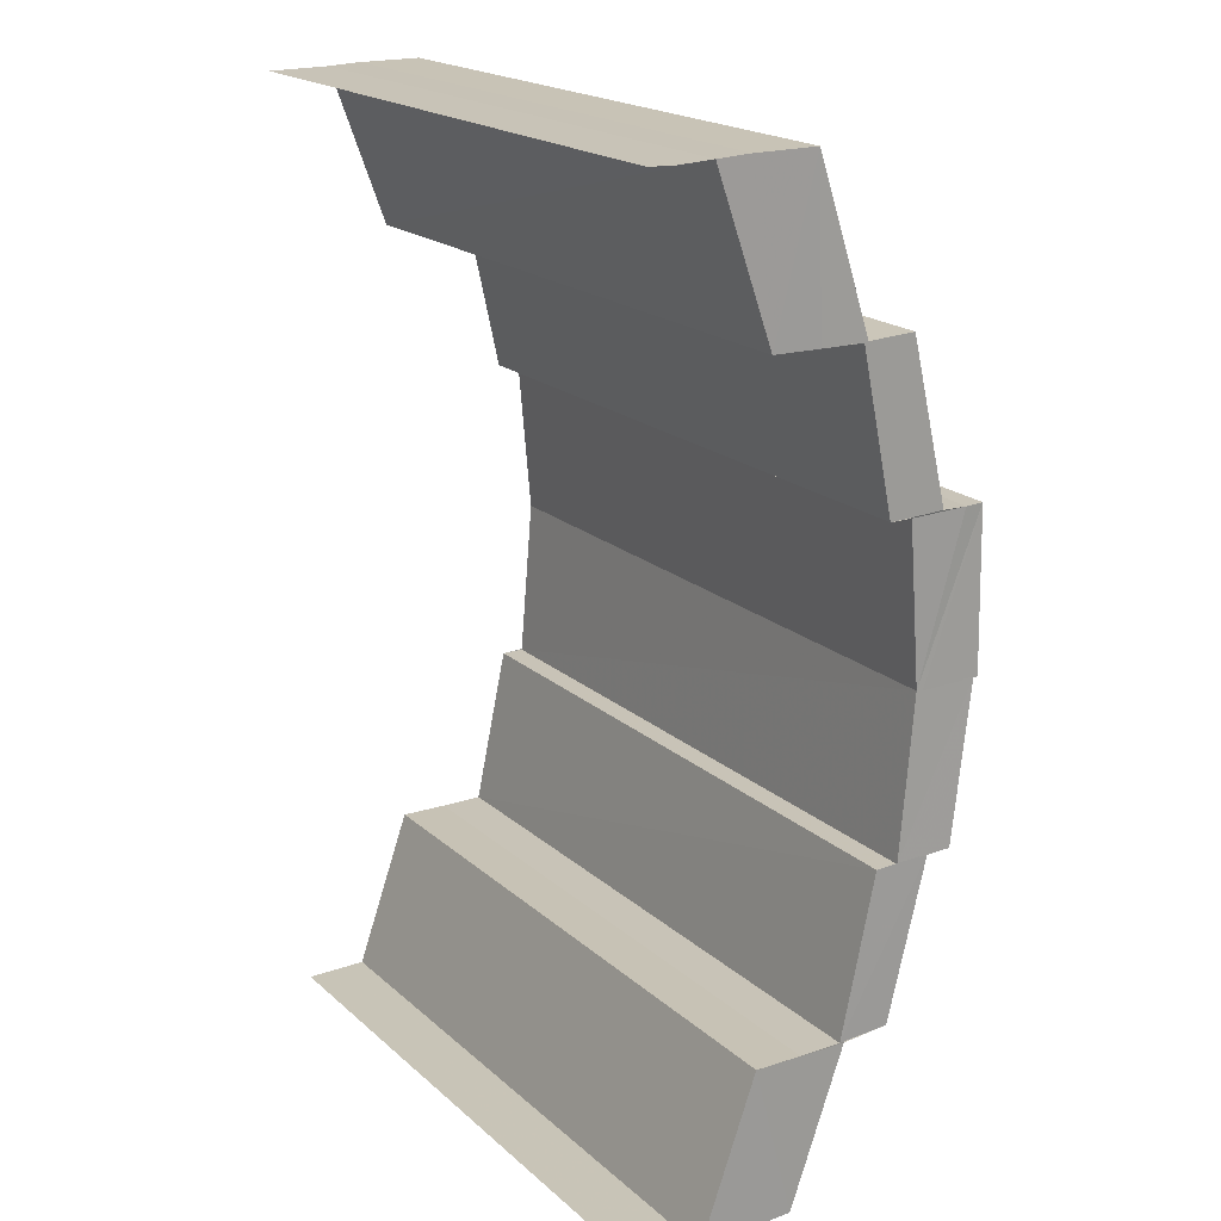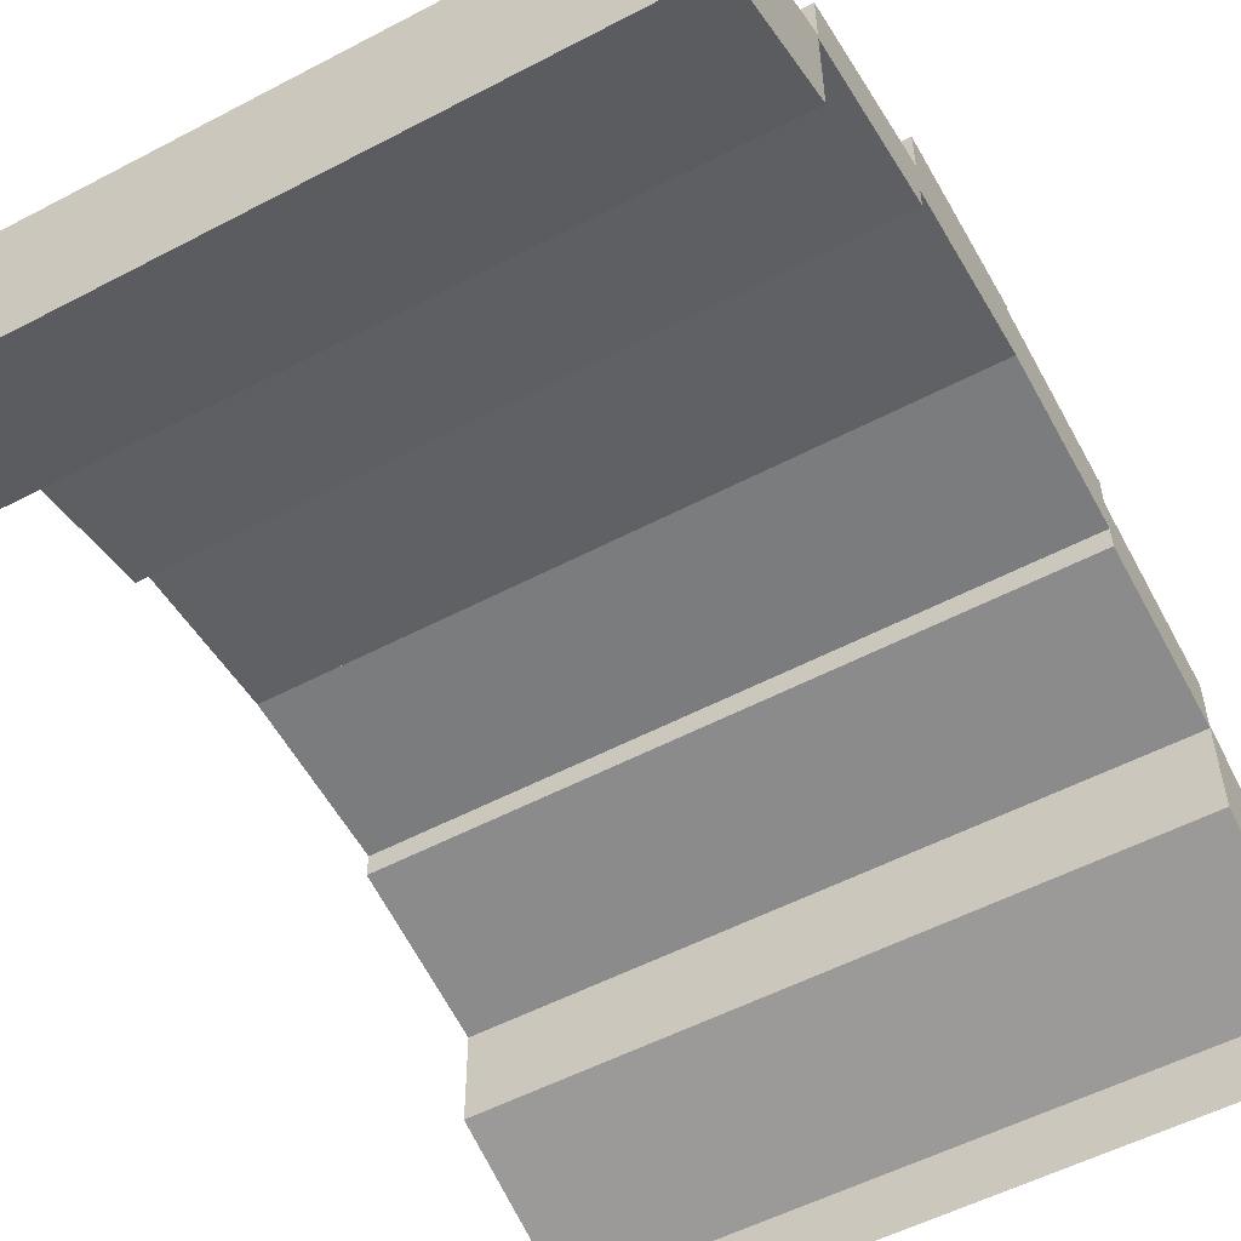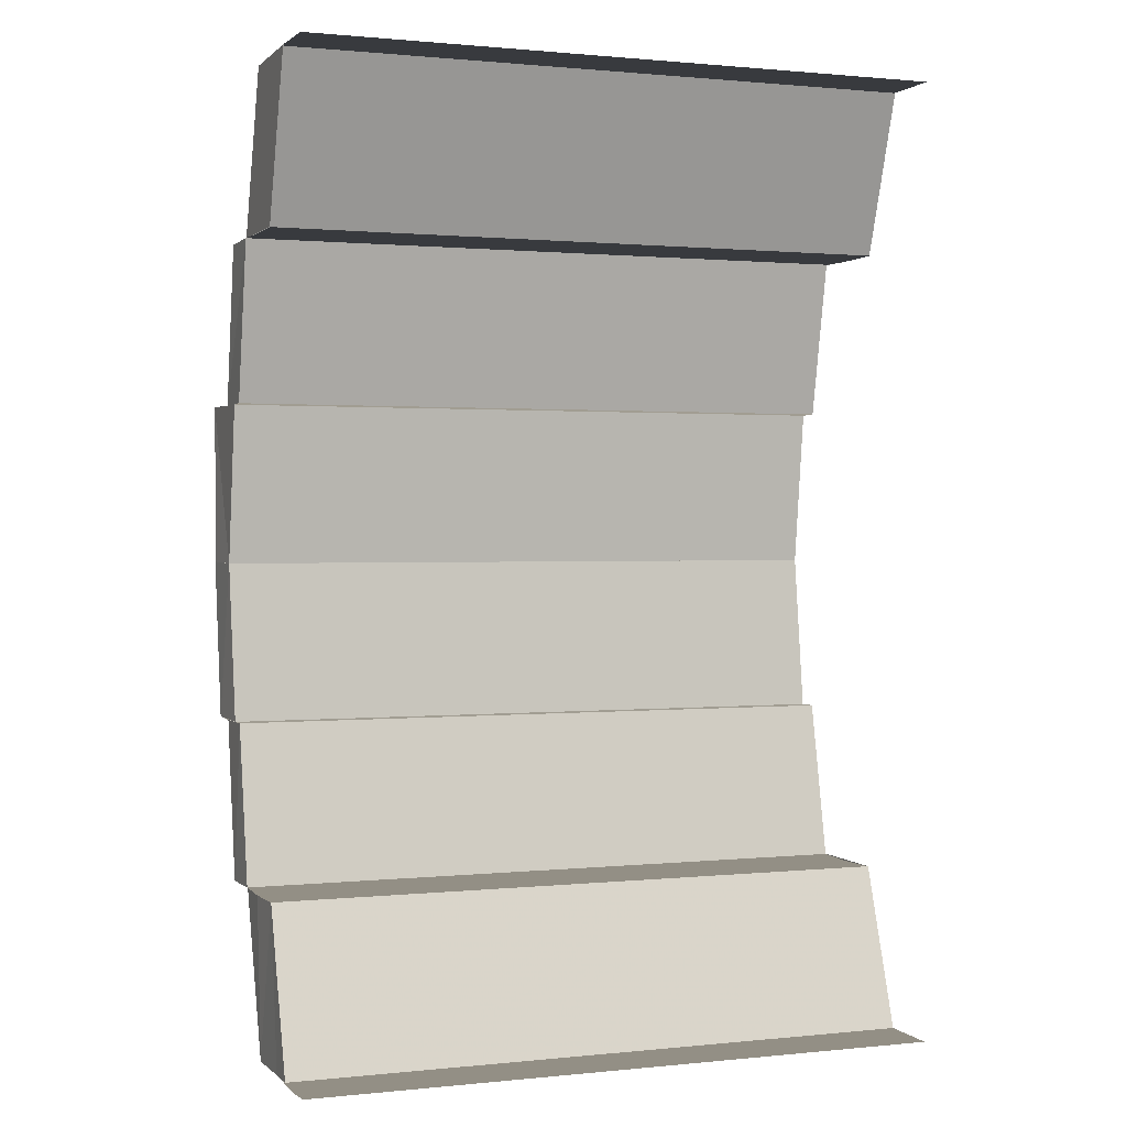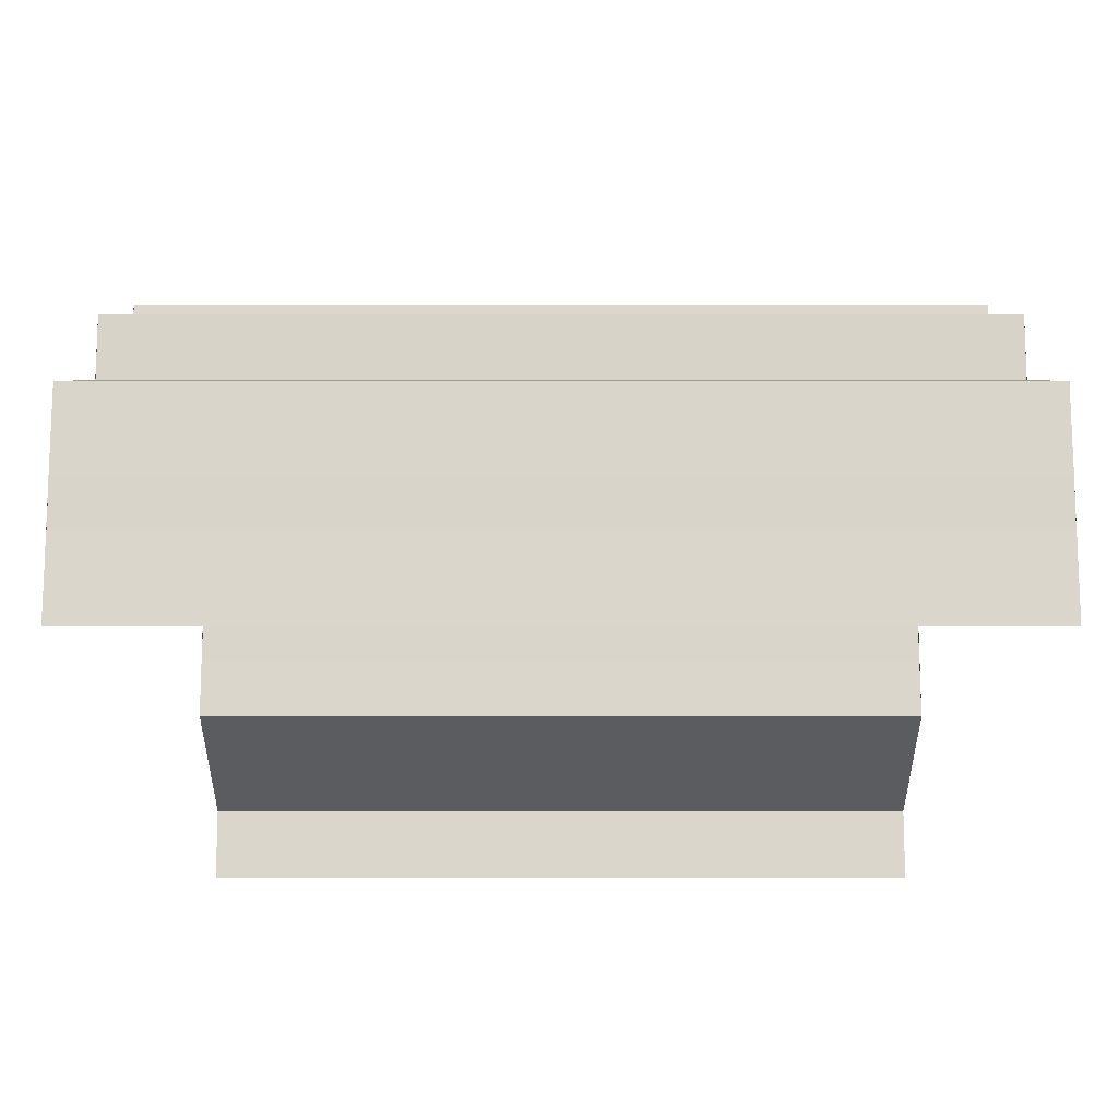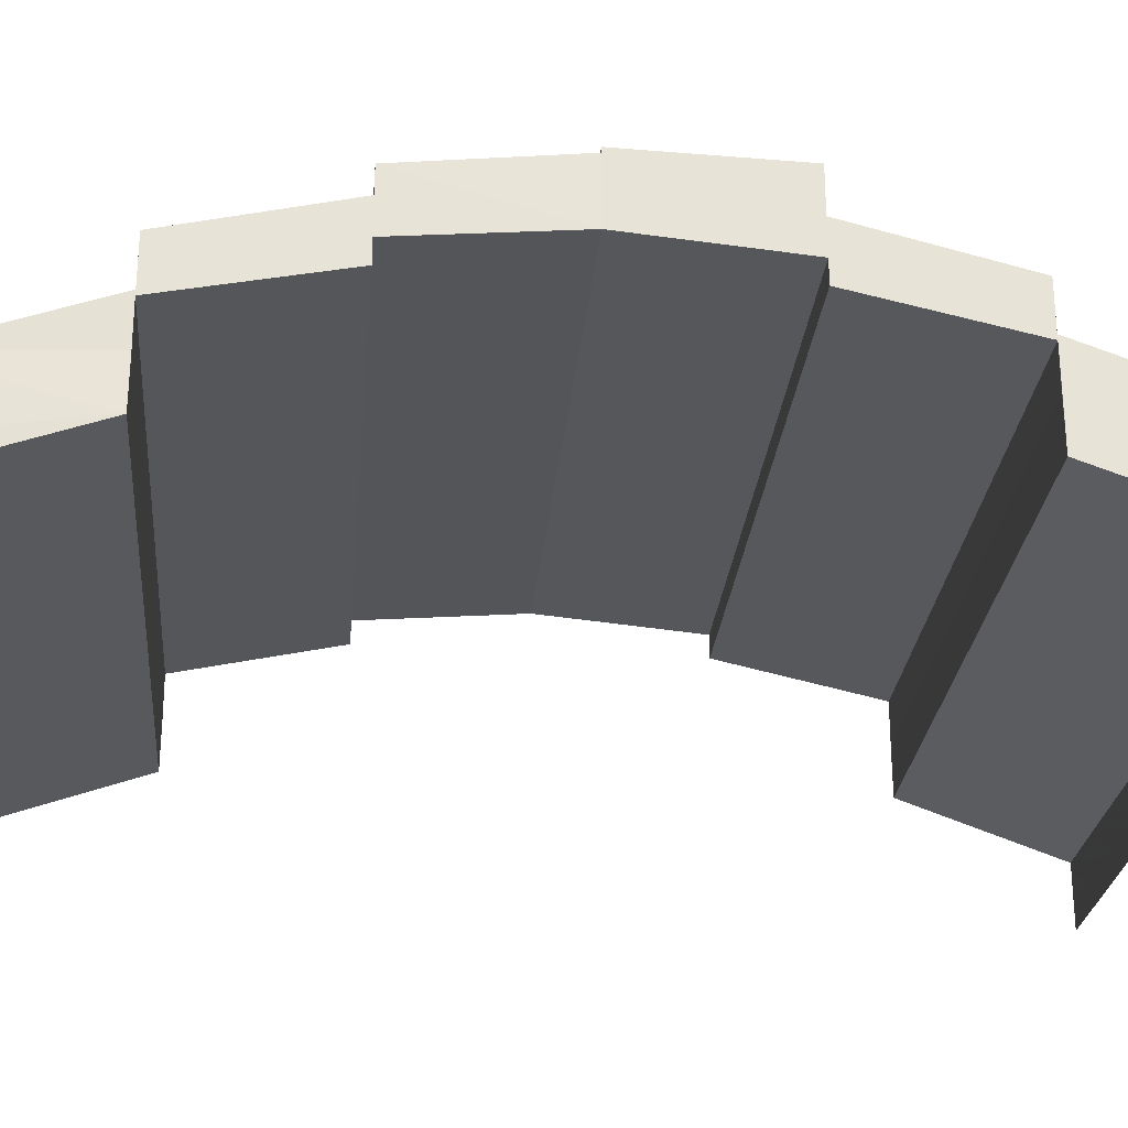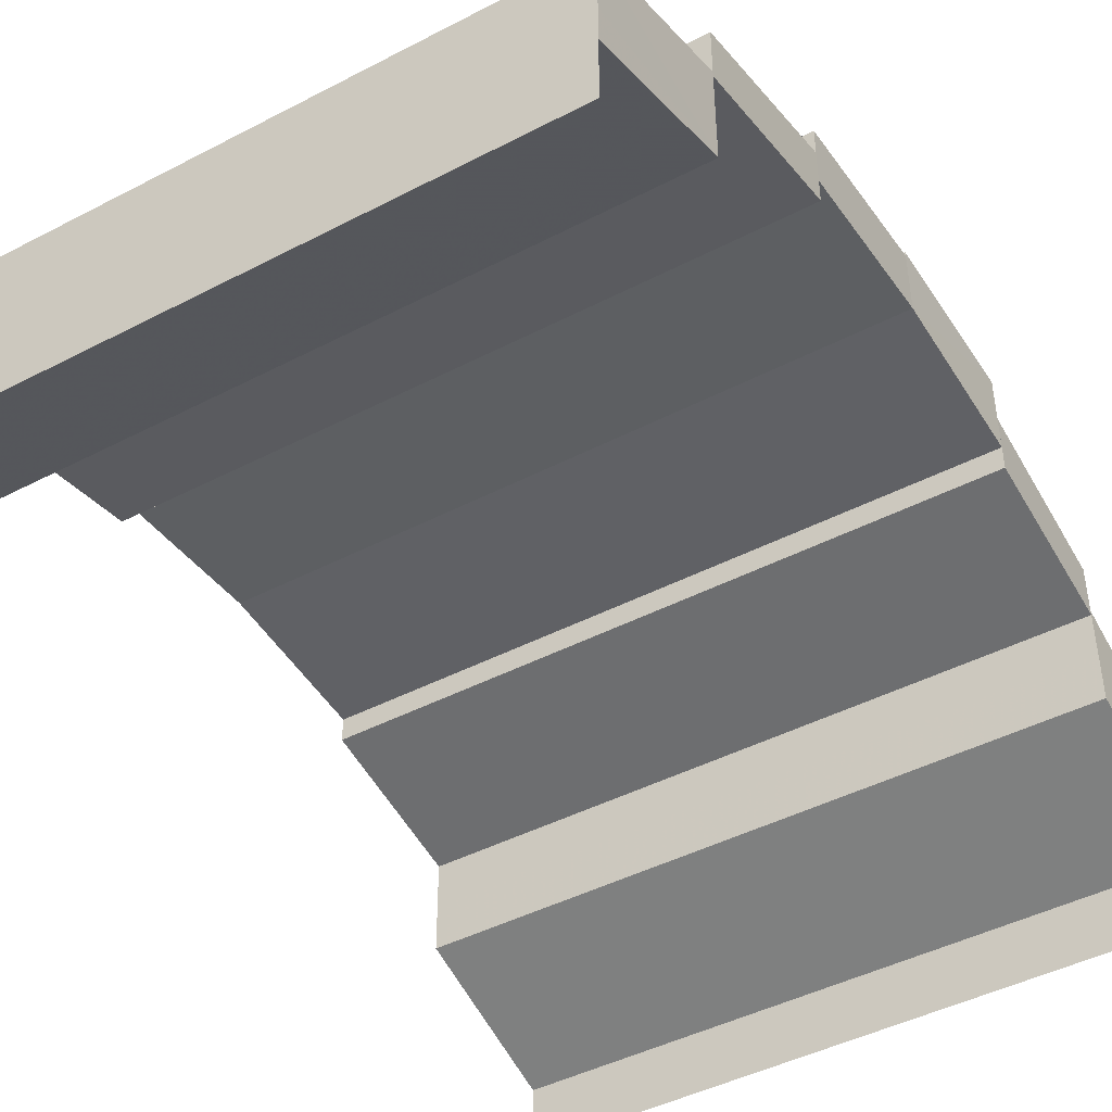
<metadata>
{"format":"obj","ext":"obj","renderer":"f3d","projection":"perspective","resolution":1024,"background":"white","views":[{"elev":19.7,"azim":-123.0,"up":"+Y"},{"elev":-54.4,"azim":-150.8,"up":"+Z"},{"elev":0.9,"azim":158.8,"up":"+Y"},{"elev":-15.4,"azim":0.0,"up":"+Z"},{"elev":-26.1,"azim":84.7,"up":"+Z"},{"elev":-44.7,"azim":31.4,"up":"+Z"}]}
</metadata>
<code>
o 8407
v 2214 1884 14.14
v 2214 1884 14.15
v 2214 1884 14.14
v 2214 1884 14.14
v 2214 1884 14.15
v 2214 1884 14.15
v 2214 1884 14.15
v 2214 1884 14.15
v 2214 1884 14.15
v 2214 1884 14.15
v 2214 1884 14.15
v 2214 1884 14.15
v 2214 1884 14.15
v 2214 1884 14.15
v 2214 1884 14.16
v 2214 1884 14.14
v 2214 1884 14.14
v 2214 1884 14.15
v 2214 1884 14.15
v 2214 1884 14.15
v 2214 1884 14.15
v 2214 1884 14.15
v 2214 1884 14.15
v 2214 1884 14.15
v 2214 1884 14.15
v 2214 1884 14.16
v 2214 1884 14.15
v 2214 1884 14.15
v 2214 1884 14.16
v 2214 1884 14.16
v 2214 1884 14.16
v 2214 1884 14.16
v 2214 1884 14.16
v 2214 1884 14.16
v 2214 1884 14.15
v 2214 1884 14.15
v 2214 1884 14.15
v 2214 1884 14.15
v 2214 1884 14.16
v 2214 1884 14.16
v 2214 1884 14.16
v 2214 1884 14.15
v 2214 1884 14.16
v 2214 1884 14.16
v 2214 1884 14.16
v 2214 1884 14.16
v 2214 1884 14.16
v 2214 1884 14.16
v 2214 1884 14.16
v 2214 1884 14.16
v 2214 1884 14.16
v 2214 1884 14.16
v 2214 1884 14.16
v 2214 1884 14.16
v 2214 1884 14.16
v 2214 1884 14.16
v 2214 1884 14.16
v 2214 1884 14.16
v 2214 1884 14.16
v 2214 1884 14.16
v 2214 1884 14.16
v 2214 1884 14.16
v 2214 1884 14.16
v 2214 1884 14.16
v 2214 1884 14.16
v 2214 1884 14.16
v 2214 1884 14.16
v 2214 1884 14.16
v 2214 1884 14.16
v 2214 1884 14.16
v 2214 1884 14.16
v 2214 1884 14.16
v 2214 1884 14.16
v 2214 1884 14.16
v 2214 1884 14.16
v 2214 1884 14.16
v 2214 1884 14.16
v 2214 1884 14.16
v 2214 1884 14.16
v 2214 1884 14.16
v 2214 1884 14.16
v 2214 1884 14.16
v 2214 1884 14.16
v 2214 1884 14.16
v 2214 1884 14.16
v 2214 1884 14.16
v 2214 1884 14.16
v 2214 1884 14.16
v 2214 1884 14.16
v 2214 1884 14.16
v 2214 1884 14.16
v 2214 1884 14.16
v 2214 1884 14.16
v 2214 1884 14.16
v 2214 1884 14.16
v 2214 1884 14.16
v 2214 1884 14.16
v 2214 1884 14.16
v 2214 1884 14.16
v 2214 1884 14.16
v 2214 1884 14.16
v 2214 1884 14.16
v 2214 1884 14.16
v 2214 1884 14.16
v 2214 1884 14.16
v 2214 1884 14.16
v 2214 1884 14.16
v 2214 1884 14.16
v 2214 1884 14.16
v 2214 1884 14.16
v 2214 1884 14.16
v 2214 1884 14.16
v 2214 1884 14.16
v 2214 1884 14.16
v 2214 1884 14.16
v 2214 1884 14.16
v 2214 1884 14.16
v 2214 1884 14.16
v 2214 1884 14.16
v 2214 1884 14.16
v 2214 1884 14.16
v 2214 1884 14.16
v 2214 1884 14.16
v 2214 1884 14.16
v 2214 1884 14.16
v 2214 1884 14.16
v 2214 1884 14.16
v 2214 1884 14.16
v 2214 1884 14.16
v 2214 1884 14.16
v 2214 1884 14.16
v 2214 1884 14.16
v 2214 1884 14.16
v 2214 1884 14.16
v 2214 1884 14.16
v 2214 1884 14.16
v 2214 1884 14.16
v 2214 1884 14.16
v 2214 1884 14.16
v 2214 1884 14.16
v 2214 1884 14.16
v 2214 1884 14.15
v 2214 1884 14.16
v 2214 1884 14.16
v 2214 1884 14.15
v 2214 1884 14.16
v 2214 1884 14.15
v 2214 1884 14.15
v 2214 1884 14.15
v 2214 1884 14.15
v 2214 1884 14.15
v 2214 1884 14.16
v 2214 1884 14.15
v 2214 1884 14.15
v 2214 1884 14.15
v 2214 1884 14.16
v 2214 1884 14.16
v 2214 1884 14.16
v 2214 1884 14.16
v 2214 1884 14.16
v 2214 1884 14.16
v 2214 1884 14.16
v 2214 1884 14.15
v 2214 1884 14.16
v 2214 1884 14.16
v 2214 1884 14.15
v 2214 1884 14.15
v 2214 1884 14.16
v 2214 1884 14.15
v 2214 1884 14.15
v 2214 1884 14.15
v 2214 1884 14.15
v 2214 1884 14.15
v 2214 1884 14.15
v 2214 1884 14.15
v 2214 1884 14.15
v 2214 1884 14.15
v 2214 1884 14.14
v 2214 1884 14.14
v 2214 1884 14.14
v 2214 1884 14.14
v 2214 1884 14.14
v 2214 1884 14.15
v 2214 1884 14.15
v 2214 1884 14.14
v 2214 1884 14.15
v 2214 1884 14.15
f 1 2 3
f 4 1 3
f 2 5 3
f 6 7 2
f 7 8 9
f 9 10 5
f 10 11 12
f 13 14 5
f 14 15 10
f 16 3 17
f 17 18 16
f 18 19 4
f 20 21 19
f 22 23 24
f 25 26 23
f 27 28 22
f 28 29 25
f 29 30 25
f 31 32 30
f 33 34 29
f 28 35 36
f 27 36 37
f 38 39 27
f 40 41 42
f 40 43 44
f 43 45 44
f 46 47 45
f 48 49 43
f 50 51 52
f 53 54 50
f 54 55 56
f 55 57 58
f 59 60 50
f 59 61 62
f 63 64 60
f 65 63 66
f 67 56 66
f 66 68 69
f 67 70 71
f 72 73 74
f 72 75 76
f 77 78 79
f 78 80 81
f 82 83 84
f 85 83 86
f 87 88 82
f 88 89 90
f 89 91 92
f 93 94 83
f 95 96 93
f 97 98 96
f 99 95 93
f 100 101 95
f 102 99 103
f 99 104 105
f 106 107 108
f 109 107 110
f 107 111 112
f 107 111 113
f 114 115 116
f 117 118 119
f 117 120 119
f 118 121 122
f 120 123 122
f 124 125 126
f 125 127 128
f 129 130 131
f 132 133 130
f 130 134 135
f 136 137 134
f 138 139 140
f 141 142 138
f 141 143 144
f 142 145 138
f 146 147 142
f 147 148 149
f 149 150 145
f 150 151 152
f 153 154 145
f 154 155 150
f 156 157 158
f 156 159 160
f 159 161 160
f 162 163 161
f 160 164 165
f 166 167 168
f 169 170 166
f 171 172 167
f 166 171 173
f 173 174 175
f 176 177 174
f 171 178 176
f 178 179 176
f 180 179 178
f 181 182 179
f 182 181 183
f 184 185 183
f 184 186 187

</code>
